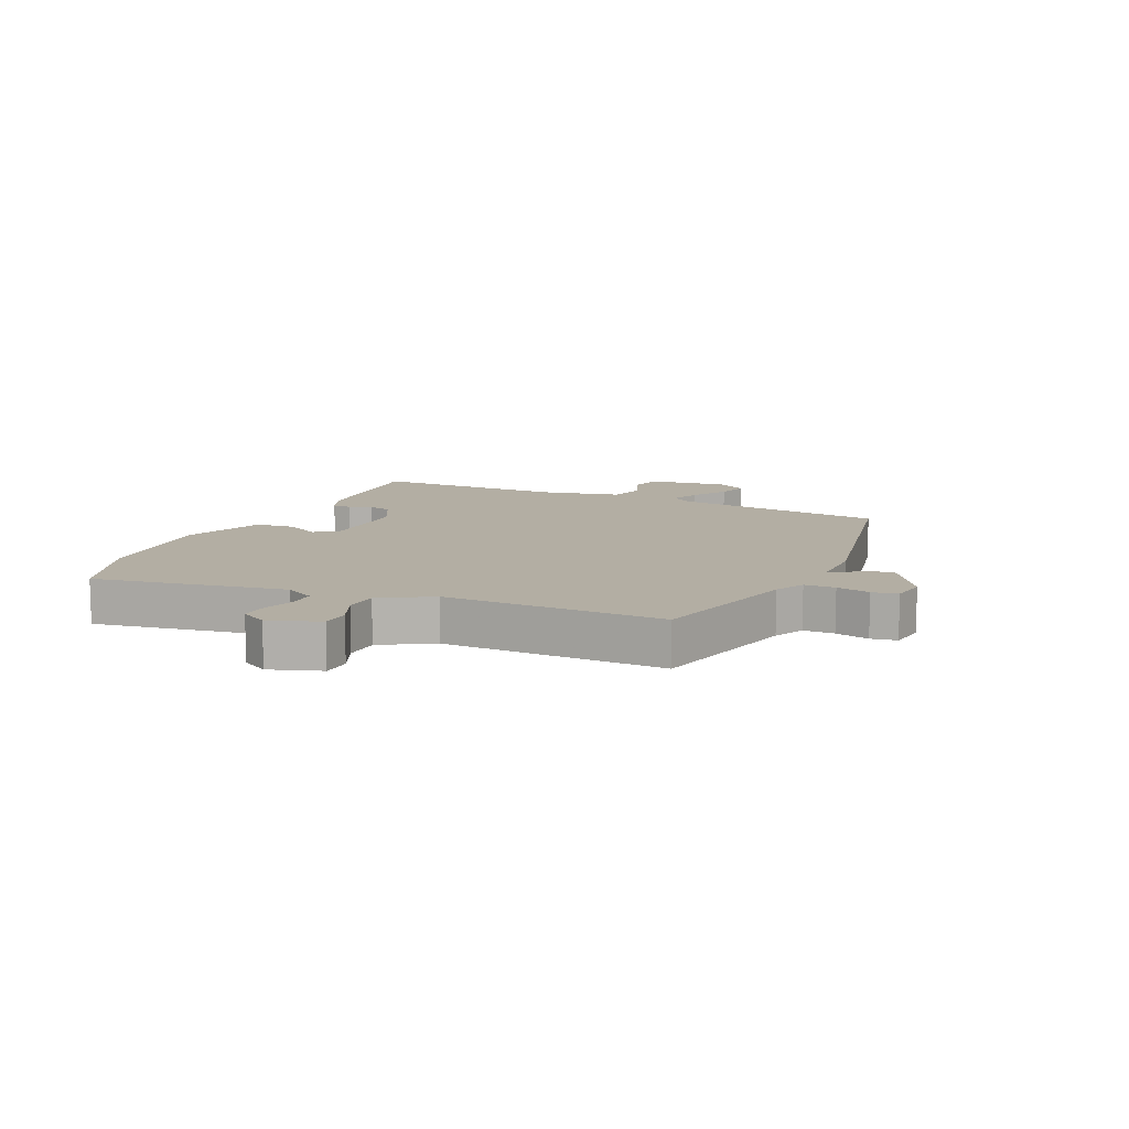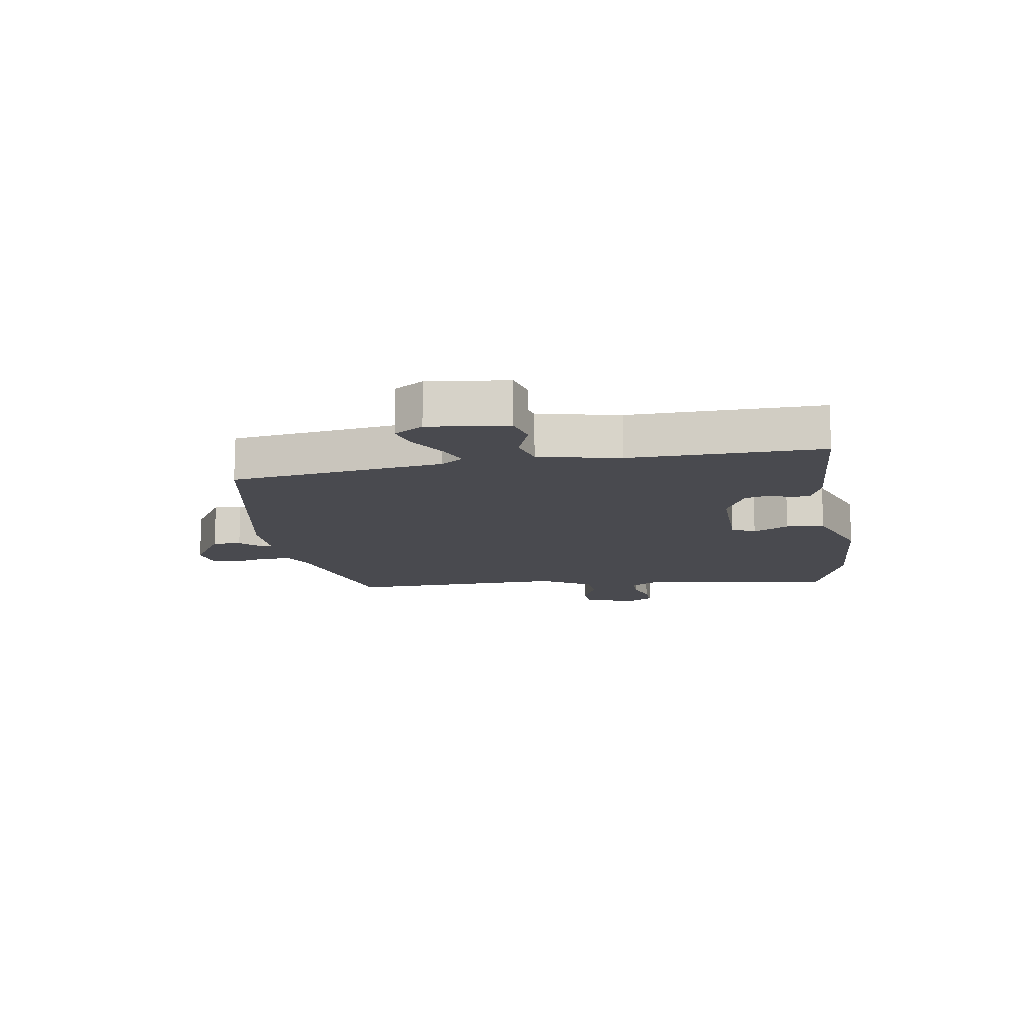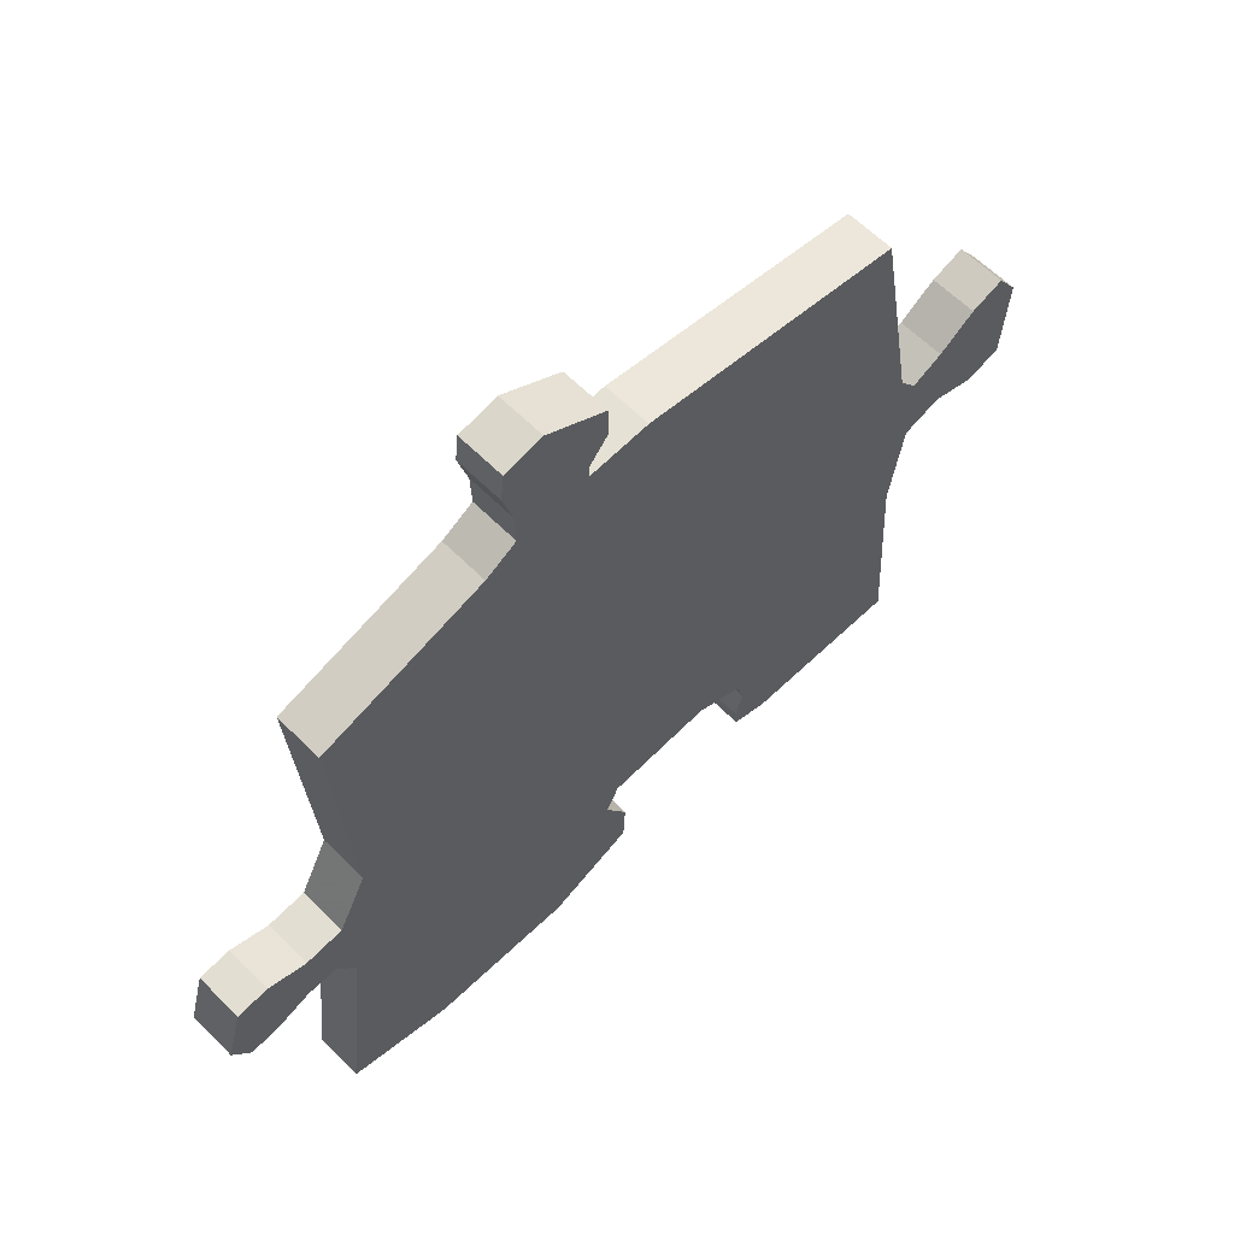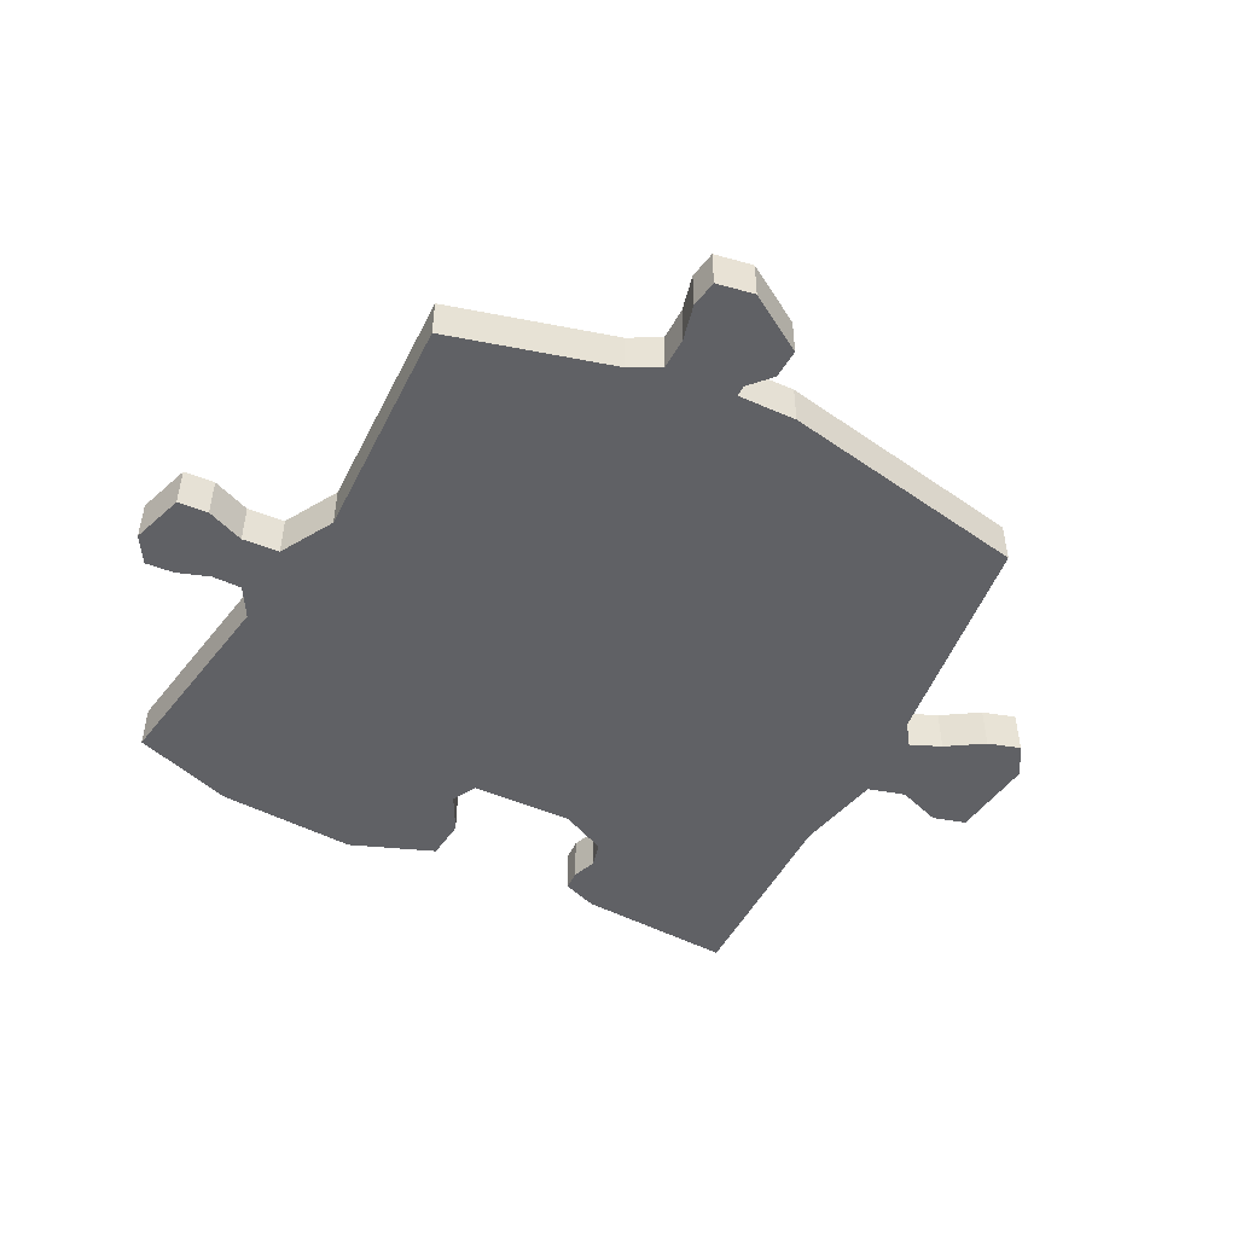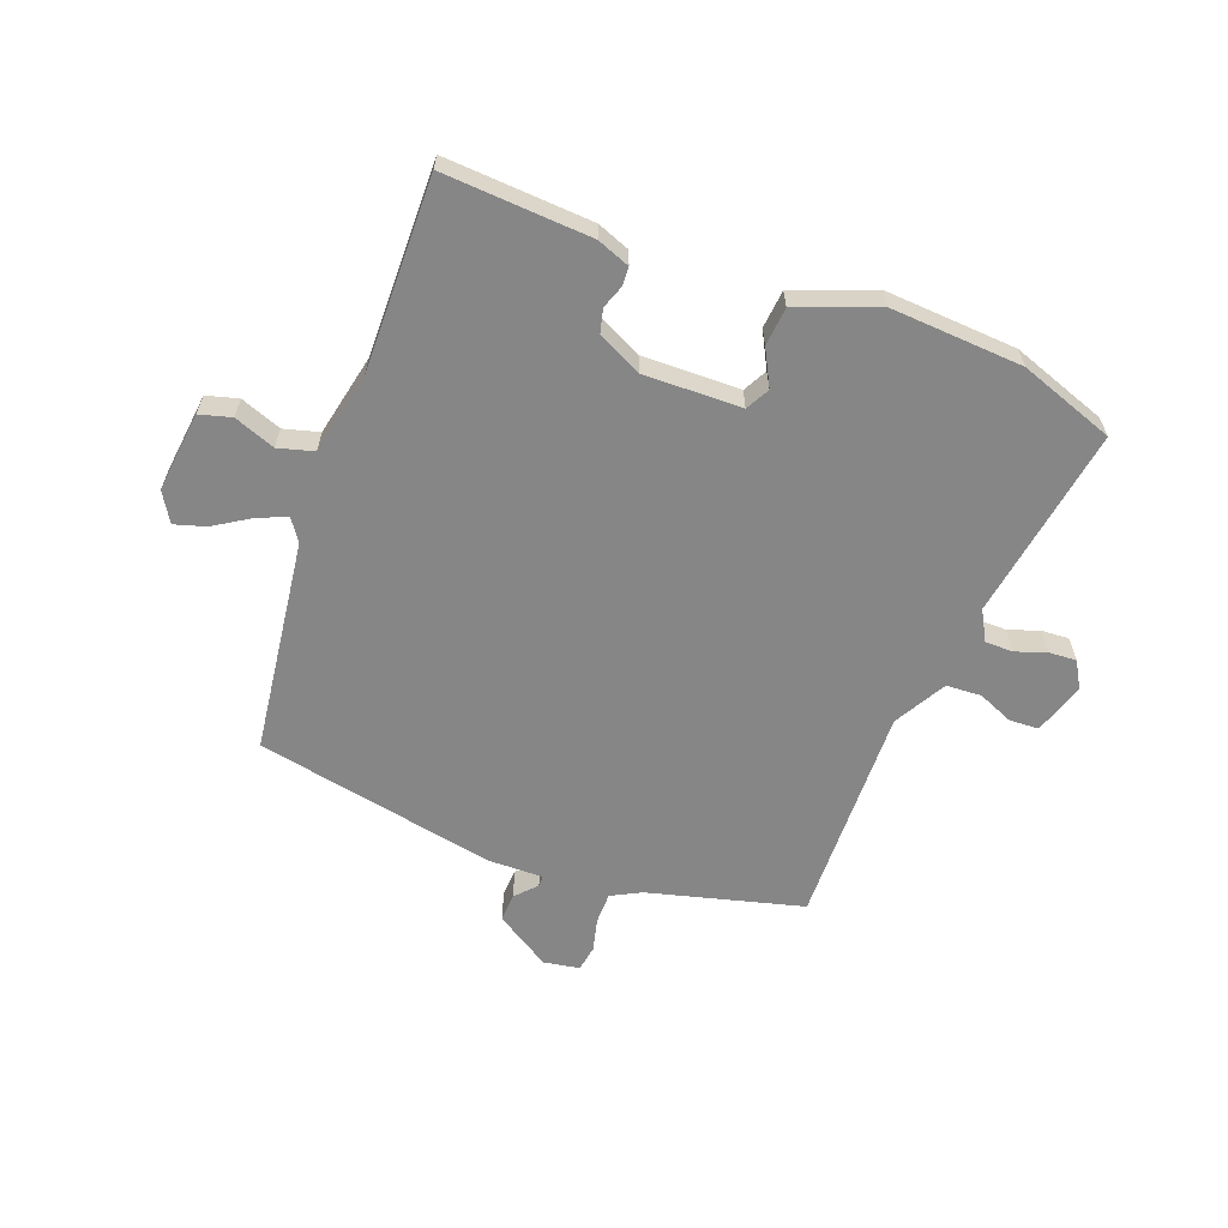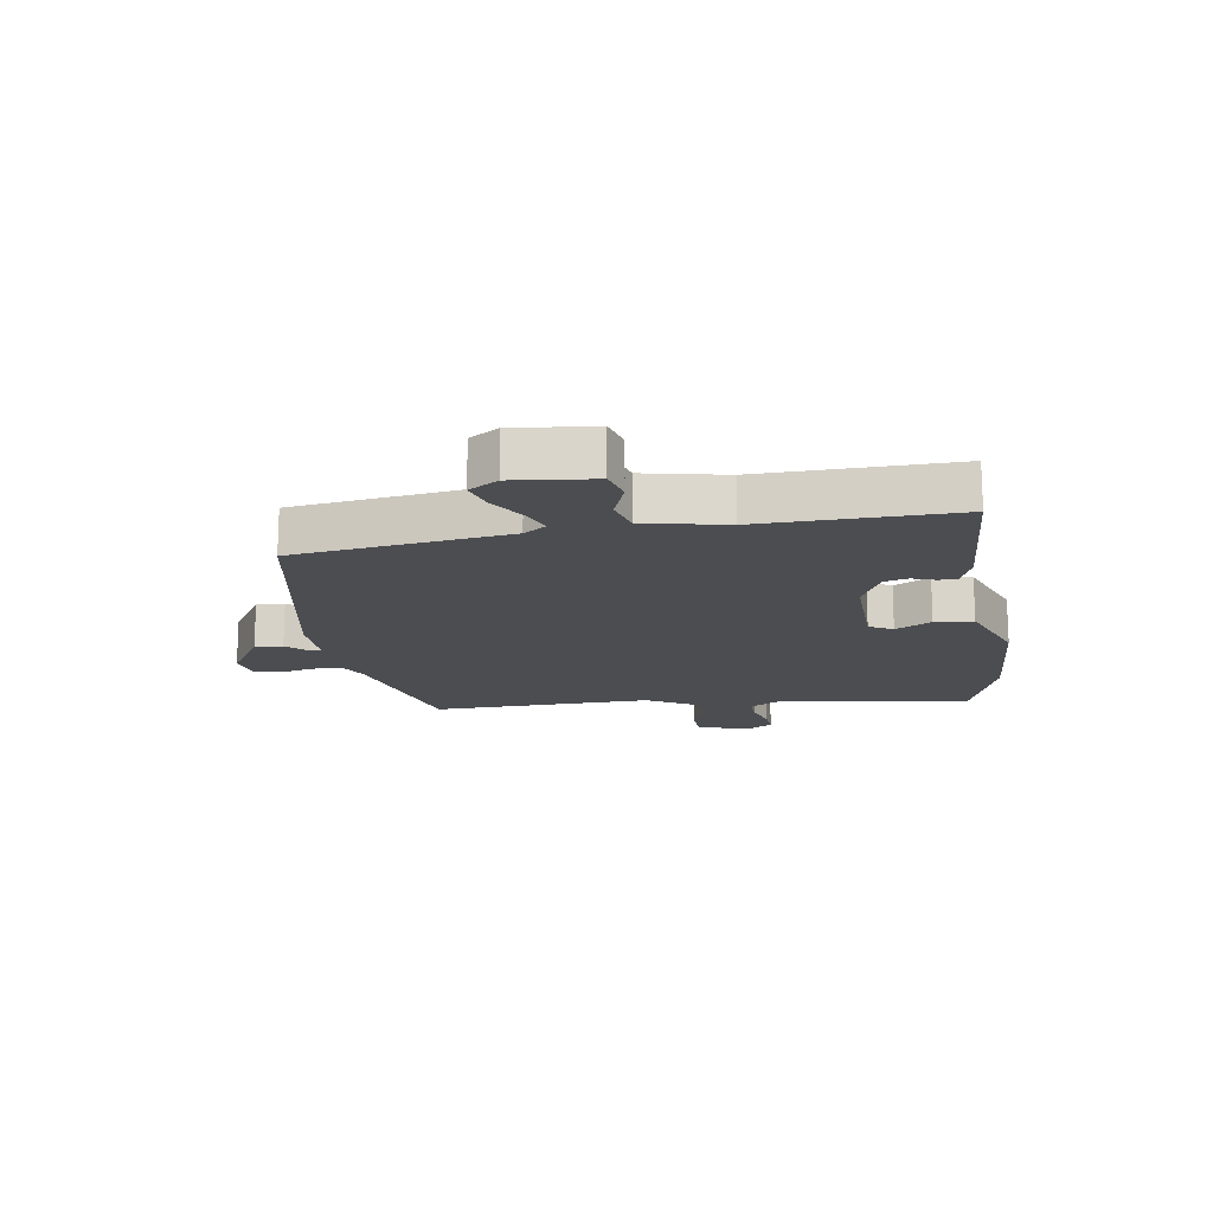
<metadata>
{"format":"obj","ext":"obj","renderer":"f3d","projection":"perspective","resolution":1024,"background":"white","views":[{"elev":11.0,"azim":-68.9,"up":"+Y"},{"elev":-13.5,"azim":96.2,"up":"+Y"},{"elev":61.1,"azim":-44.5,"up":"+Z"},{"elev":-48.4,"azim":-29.8,"up":"+Y"},{"elev":-62.1,"azim":156.6,"up":"+Y"},{"elev":-16.2,"azim":96.3,"up":"+Y"}]}
</metadata>
<code>
v 0.504 0.07 -0.473
v 0.259 0.07 -0.47
v 0.204 0.07 -0.452
v 0.201 0.07 -0.421
v 0.213 0.07 -0.382
v 0.201 0.07 -0.343
v 0.127 0.07 -0.311
v -0.035 0.07 -0.322
v -0.054 0.07 -0.362
v -0.02 0.07 -0.42
v -0.023 0.07 -0.484
v -0.153 0.07 -0.541
v -0.373 0.07 -0.538
v -0.533 0.07 -0.49
v -0.497 0.07 -0.168
v -0.527 0.07 -0.12
v -0.573 0.07 -0.122
v -0.624 0.07 -0.142
v -0.669 0.07 -0.147
v -0.697 0.07 -0.104
v -0.673 0.07 -0.018
v -0.625 0.07 -0.013
v -0.565 0.07 -0.035
v -0.507 0.07 -0.029
v -0.463 0.07 0.059
v -0.489 0.07 0.423
v -0.237 0.07 0.502
v -0.189 0.07 0.53
v -0.191 0.07 0.581
v -0.207 0.07 0.636
v -0.202 0.07 0.679
v -0.143 0.07 0.692
v -0.049 0.07 0.639
v -0.049 0.07 0.592
v -0.079 0.07 0.556
v -0.078 0.07 0.538
v 0.014 0.07 0.544
v 0.416 0.07 0.486
v 0.479 0.07 0.135
v 0.506 0.07 0.099
v 0.554 0.07 0.122
v 0.611 0.07 0.162
v 0.662 0.07 0.18
v 0.694 0.07 0.133
v 0.685 0.07 -0.001
v 0.633 0.07 -0.018
v 0.564 0.07 0.004
v 0.506 0.07 -0.015
v 0.484 0.07 -0.152
v 0.504 0 -0.473
v 0.259 0 -0.47
v 0.204 0 -0.452
v 0.201 0 -0.421
v 0.213 0 -0.382
v 0.201 0 -0.343
v 0.127 0 -0.311
v -0.035 0 -0.322
v -0.054 0 -0.362
v -0.02 0 -0.42
v -0.023 0 -0.484
v -0.153 0 -0.541
v -0.373 0 -0.538
v -0.533 0 -0.49
v -0.497 0 -0.168
v -0.527 0 -0.12
v -0.573 0 -0.122
v -0.624 0 -0.142
v -0.669 0 -0.147
v -0.697 0 -0.104
v -0.673 0 -0.018
v -0.625 0 -0.013
v -0.565 0 -0.035
v -0.507 0 -0.029
v -0.463 0 0.059
v -0.489 0 0.423
v -0.237 0 0.502
v -0.189 0 0.53
v -0.191 0 0.581
v -0.207 0 0.636
v -0.202 0 0.679
v -0.143 0 0.692
v -0.049 0 0.639
v -0.049 0 0.592
v -0.079 0 0.556
v -0.078 0 0.538
v 0.014 0 0.544
v 0.416 0 0.486
v 0.479 0 0.135
v 0.506 0 0.099
v 0.554 0 0.122
v 0.611 0 0.162
v 0.662 0 0.18
v 0.694 0 0.133
v 0.685 0 -0.001
v 0.633 0 -0.018
v 0.564 0 0.004
v 0.506 0 -0.015
v 0.484 0 -0.152
f 45 46 47
f 44 45 47
f 43 44 47
f 42 43 47
f 41 42 47
f 40 41 47 48
f 39 40 48 49
f 38 39 49
f 37 38 49
f 36 37 49
f 33 34 35
f 32 33 35
f 31 32 35
f 30 31 35
f 29 30 35
f 28 29 35 36
f 36 49 1
f 28 36 1
f 27 28 1
f 21 22 23
f 20 21 23
f 19 20 23
f 18 19 23
f 17 18 23
f 16 17 23 24
f 15 16 24 25
f 14 15 25
f 13 14 25
f 12 13 25
f 11 12 25
f 10 11 25
f 9 10 25
f 3 4 5
f 2 3 5
f 1 2 5
f 1 5 6
f 27 1 6 7
f 25 26 27
f 9 25 27
f 8 9 27
f 7 8 27
f 96 95 94
f 96 94 93
f 96 93 92
f 96 92 91
f 96 91 90
f 97 96 90 89
f 98 97 89 88
f 98 88 87
f 98 87 86
f 98 86 85
f 84 83 82
f 84 82 81
f 84 81 80
f 84 80 79
f 84 79 78
f 85 84 78 77
f 50 98 85
f 50 85 77
f 50 77 76
f 72 71 70
f 72 70 69
f 72 69 68
f 72 68 67
f 72 67 66
f 73 72 66 65
f 74 73 65 64
f 74 64 63
f 74 63 62
f 74 62 61
f 74 61 60
f 74 60 59
f 74 59 58
f 54 53 52
f 54 52 51
f 54 51 50
f 55 54 50
f 56 55 50 76
f 76 75 74
f 76 74 58
f 76 58 57
f 76 57 56
f 1 50 51 2
f 2 51 52 3
f 3 52 53 4
f 4 53 54 5
f 5 54 55 6
f 6 55 56 7
f 7 56 57 8
f 8 57 58 9
f 9 58 59 10
f 10 59 60 11
f 11 60 61 12
f 12 61 62 13
f 13 62 63 14
f 14 63 64 15
f 15 64 65 16
f 16 65 66 17
f 17 66 67 18
f 18 67 68 19
f 19 68 69 20
f 20 69 70 21
f 21 70 71 22
f 22 71 72 23
f 23 72 73 24
f 24 73 74 25
f 25 74 75 26
f 26 75 76 27
f 27 76 77 28
f 28 77 78 29
f 29 78 79 30
f 30 79 80 31
f 31 80 81 32
f 32 81 82 33
f 33 82 83 34
f 34 83 84 35
f 35 84 85 36
f 36 85 86 37
f 37 86 87 38
f 38 87 88 39
f 39 88 89 40
f 40 89 90 41
f 41 90 91 42
f 42 91 92 43
f 43 92 93 44
f 44 93 94 45
f 45 94 95 46
f 46 95 96 47
f 47 96 97 48
f 48 97 98 49
f 49 98 50 1

</code>
